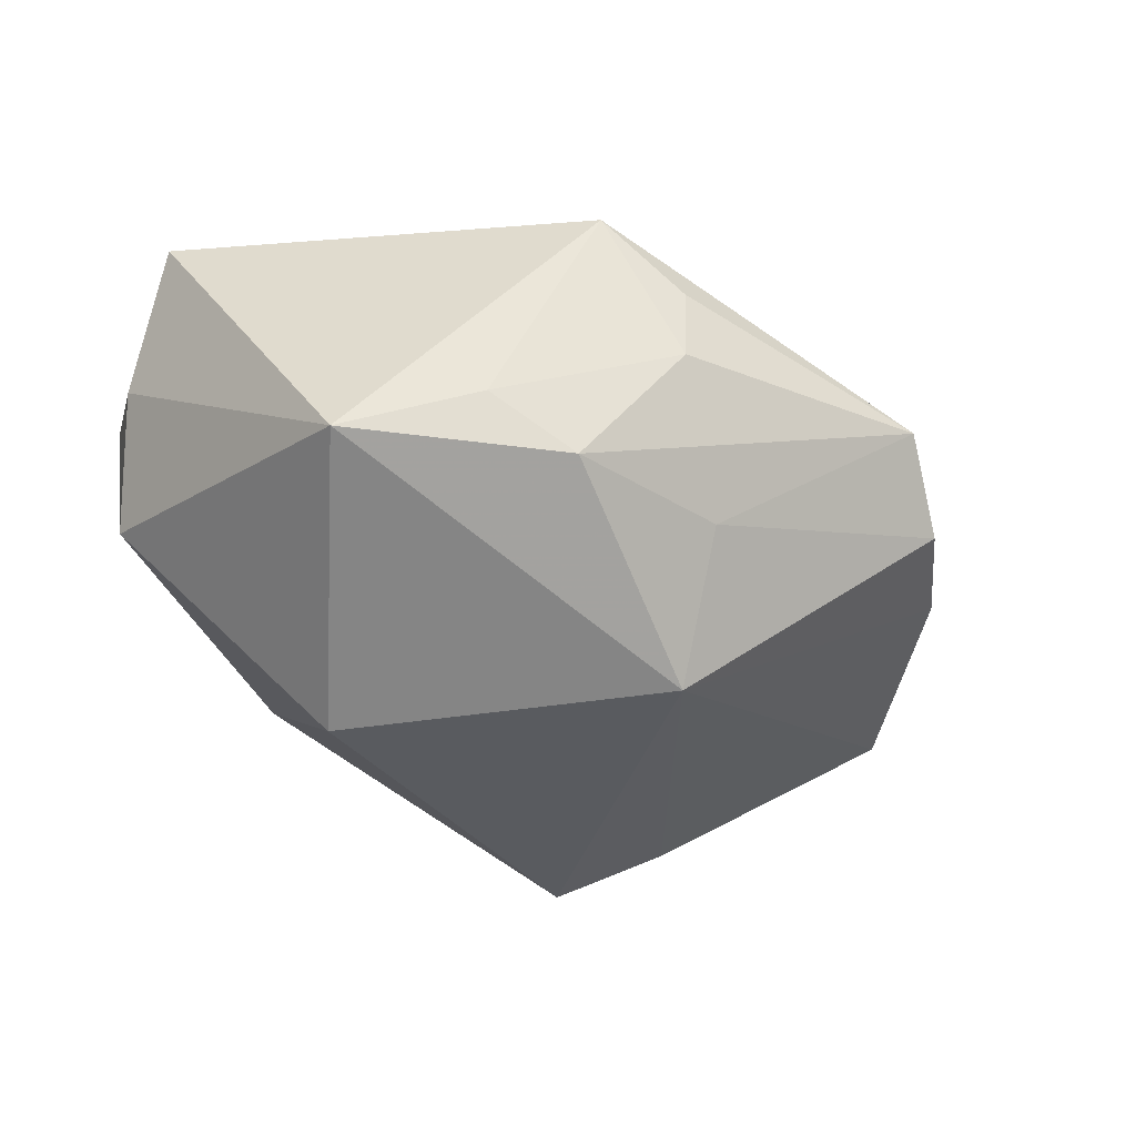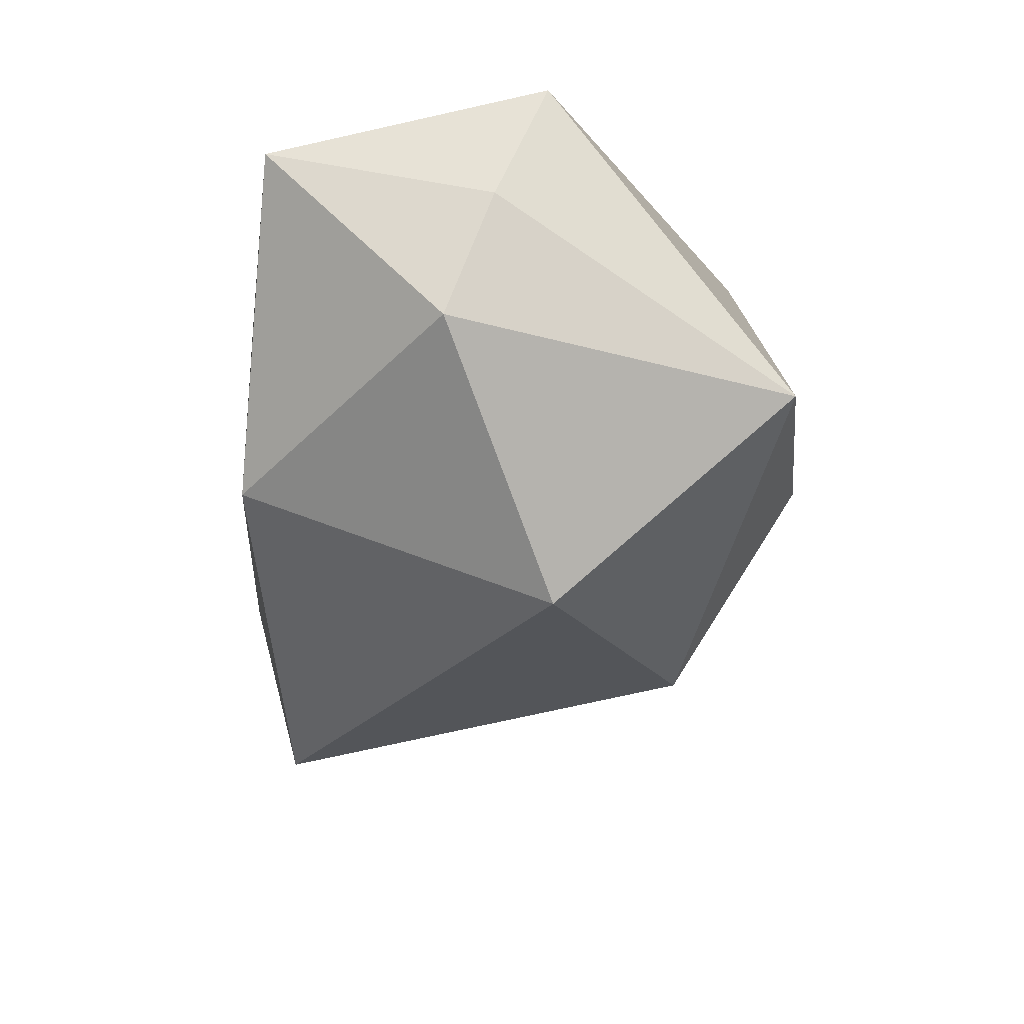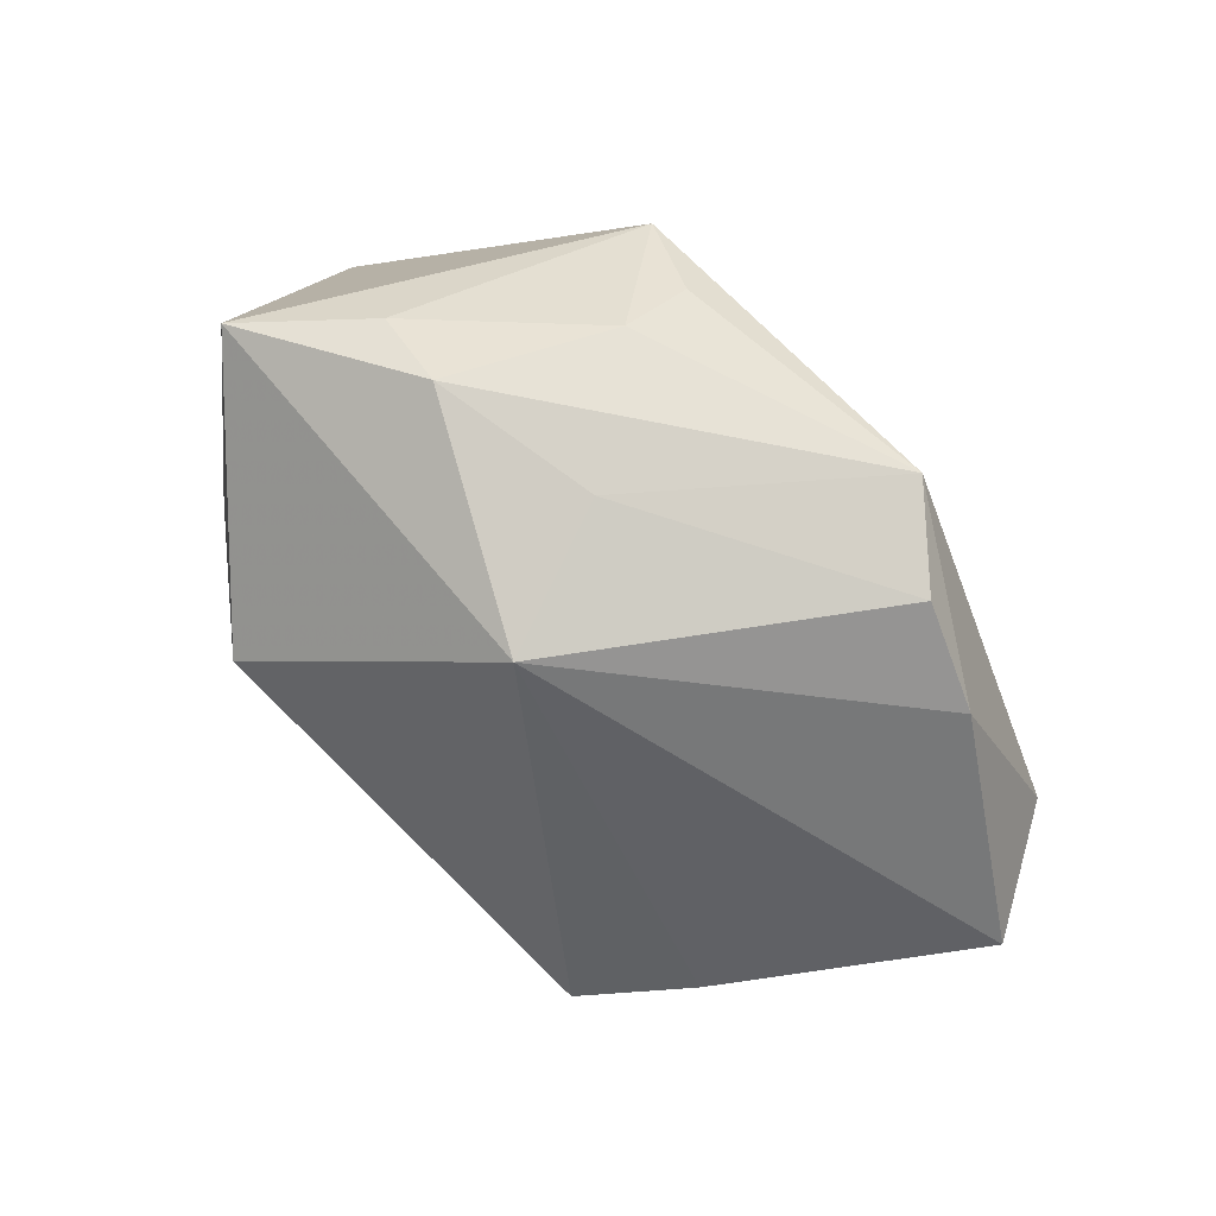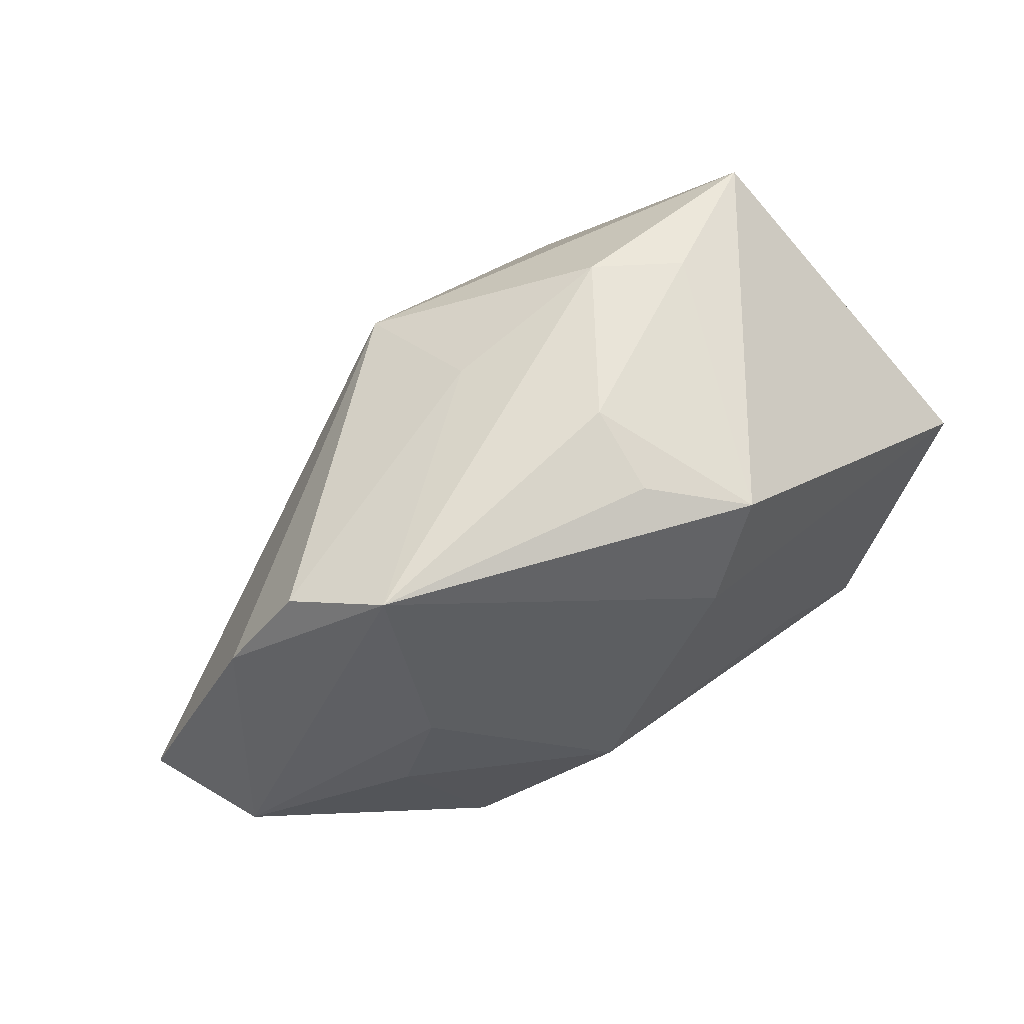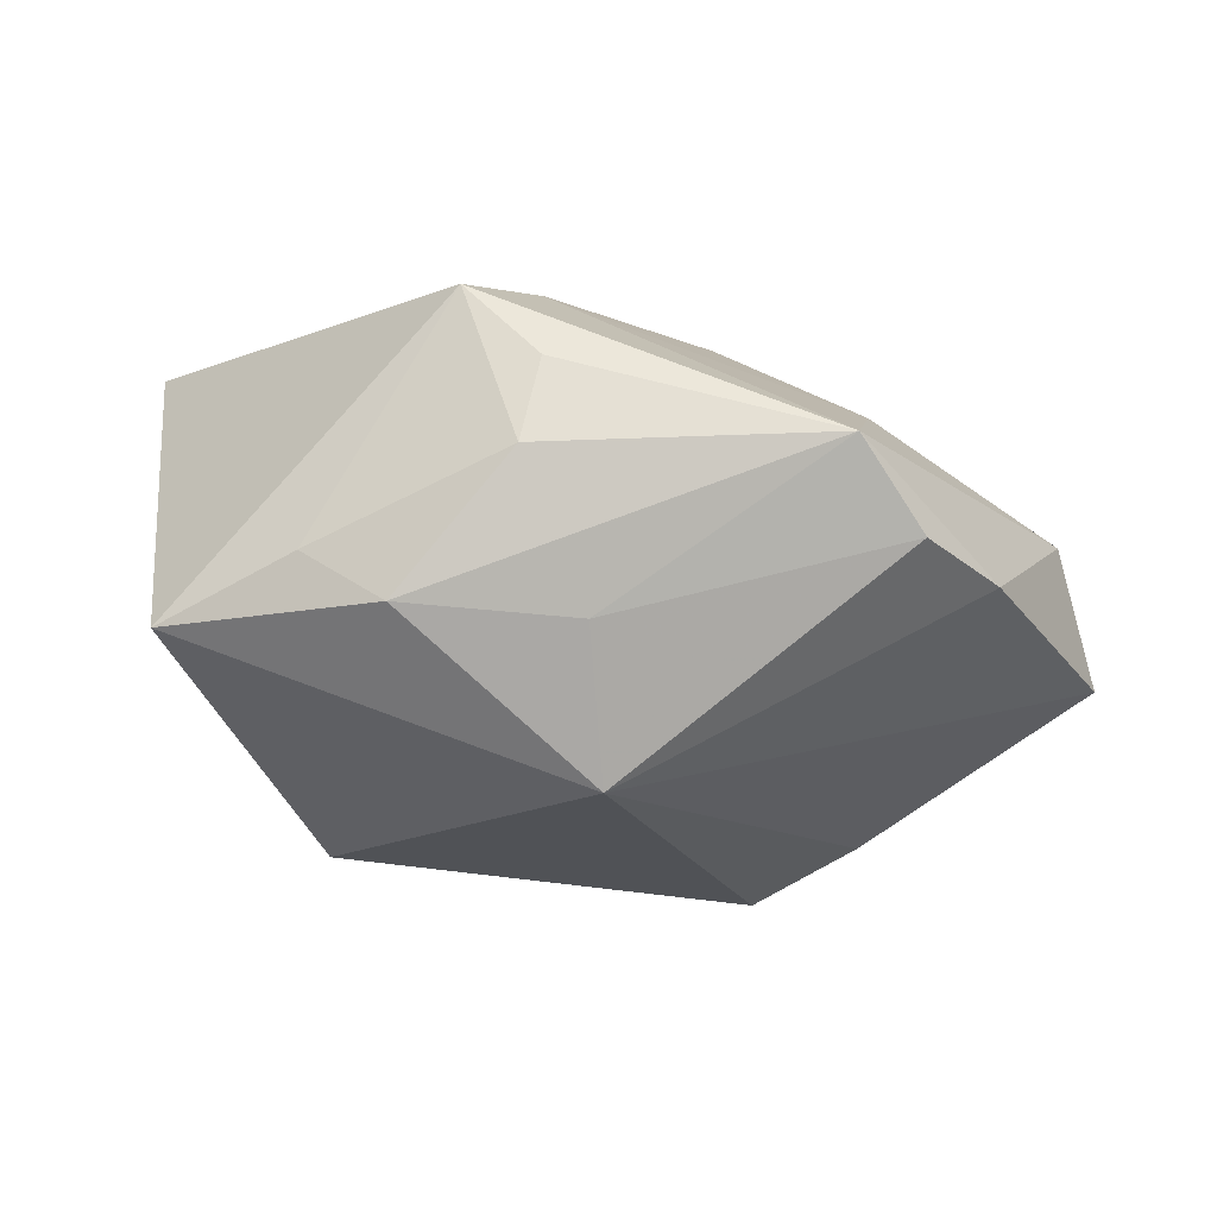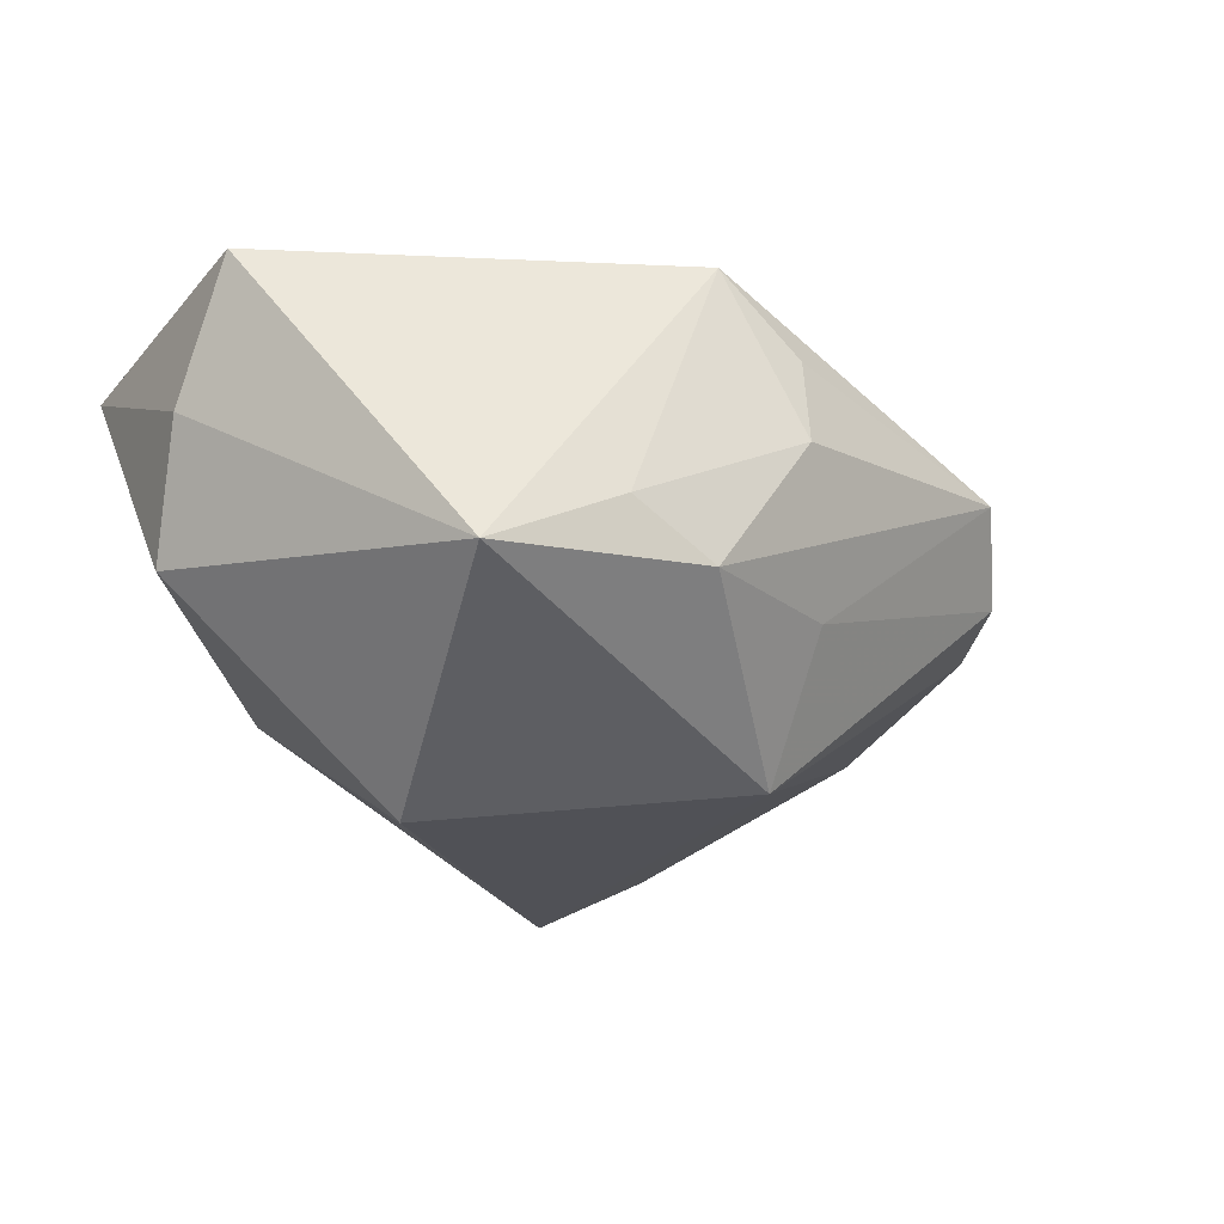
<metadata>
{"format":"obj","ext":"obj","renderer":"f3d","projection":"perspective","resolution":1024,"background":"white","views":[{"elev":-25.6,"azim":151.2,"up":"+Z"},{"elev":-27.4,"azim":85.3,"up":"+Z"},{"elev":55.2,"azim":-150.0,"up":"+Y"},{"elev":61.8,"azim":-41.6,"up":"+Y"},{"elev":-10.6,"azim":-171.8,"up":"+Z"},{"elev":-14.6,"azim":137.2,"up":"+Z"}]}
</metadata>
<code>
v 0.005665 0.0262 0.02225
v -0.03402 0.02328 -0.0009325
v 0.04022 0.002244 0.02156
v 0.01891 0.02913 -0.001602
v -0.02594 -0.01703 -0.02352
v 0.03244 0.02665 -0.007556
v -0.006041 0.02015 -0.02174
v 0.0201 -0.02623 0.00584
v -0.04012 0.01429 -0.003653
v 0.03535 -0.0252 0.01578
v 0.02201 0.004124 -0.02553
v 0.01493 -0.00982 0.02412
v -0.04916 -0.009359 -0.009527
v -0.0004265 0.03108 0.006582
v -0.046 -0.005647 0.003828
v 0.01568 -0.02647 -0.01173
v -0.02878 0.008906 0.01344
v 0.04138 -0.003054 0.008097
v -0.03907 -0.01927 -0.009461
v -0.02868 0.02788 0.007335
v 5.012e-05 0.01596 0.02412
v 0.01072 0.03084 -0.00659
v -0.01517 -0.02063 -0.02877
v -0.032 -0.0005742 0.01278
v -0.02474 -0.01541 0.01648
v -0.01883 -0.02262 0.01227
v -0.001995 0.02874 0.01482
v -0.01336 -0.003548 0.02412
v -0.04116 -0.01717 0.002079
v 0.02625 -0.018 0.02357
v -0.005814 0.02702 -0.007835
v -0.03243 -0.02647 -0.002775
v 0.03953 -0.007623 -0.004577
f 6 1 3
f 7 6 11
f 21 1 20
f 3 1 21
f 14 20 27
f 27 1 14
f 20 1 27
f 30 10 3
f 23 7 11
f 11 6 33
f 20 15 17
f 28 21 17
f 17 21 20
f 10 30 26
f 22 20 14
f 6 7 22
f 3 21 12
f 12 30 3
f 12 21 28
f 28 30 12
f 13 7 5
f 7 23 5
f 18 6 3
f 18 33 6
f 3 10 18
f 10 33 18
f 28 17 24
f 24 17 15
f 29 15 13
f 10 26 32
f 26 29 32
f 32 29 13
f 13 15 9
f 9 7 13
f 9 2 7
f 9 15 20
f 20 2 9
f 4 22 14
f 6 22 4
f 14 1 4
f 1 6 4
f 31 2 20
f 20 22 31
f 7 2 31
f 31 22 7
f 25 29 26
f 25 30 28
f 25 26 30
f 15 29 25
f 28 24 25
f 25 24 15
f 16 32 23
f 16 33 10
f 16 23 11
f 11 33 16
f 19 5 23
f 23 32 19
f 13 5 19
f 19 32 13
f 10 32 8
f 8 16 10
f 32 16 8

</code>
